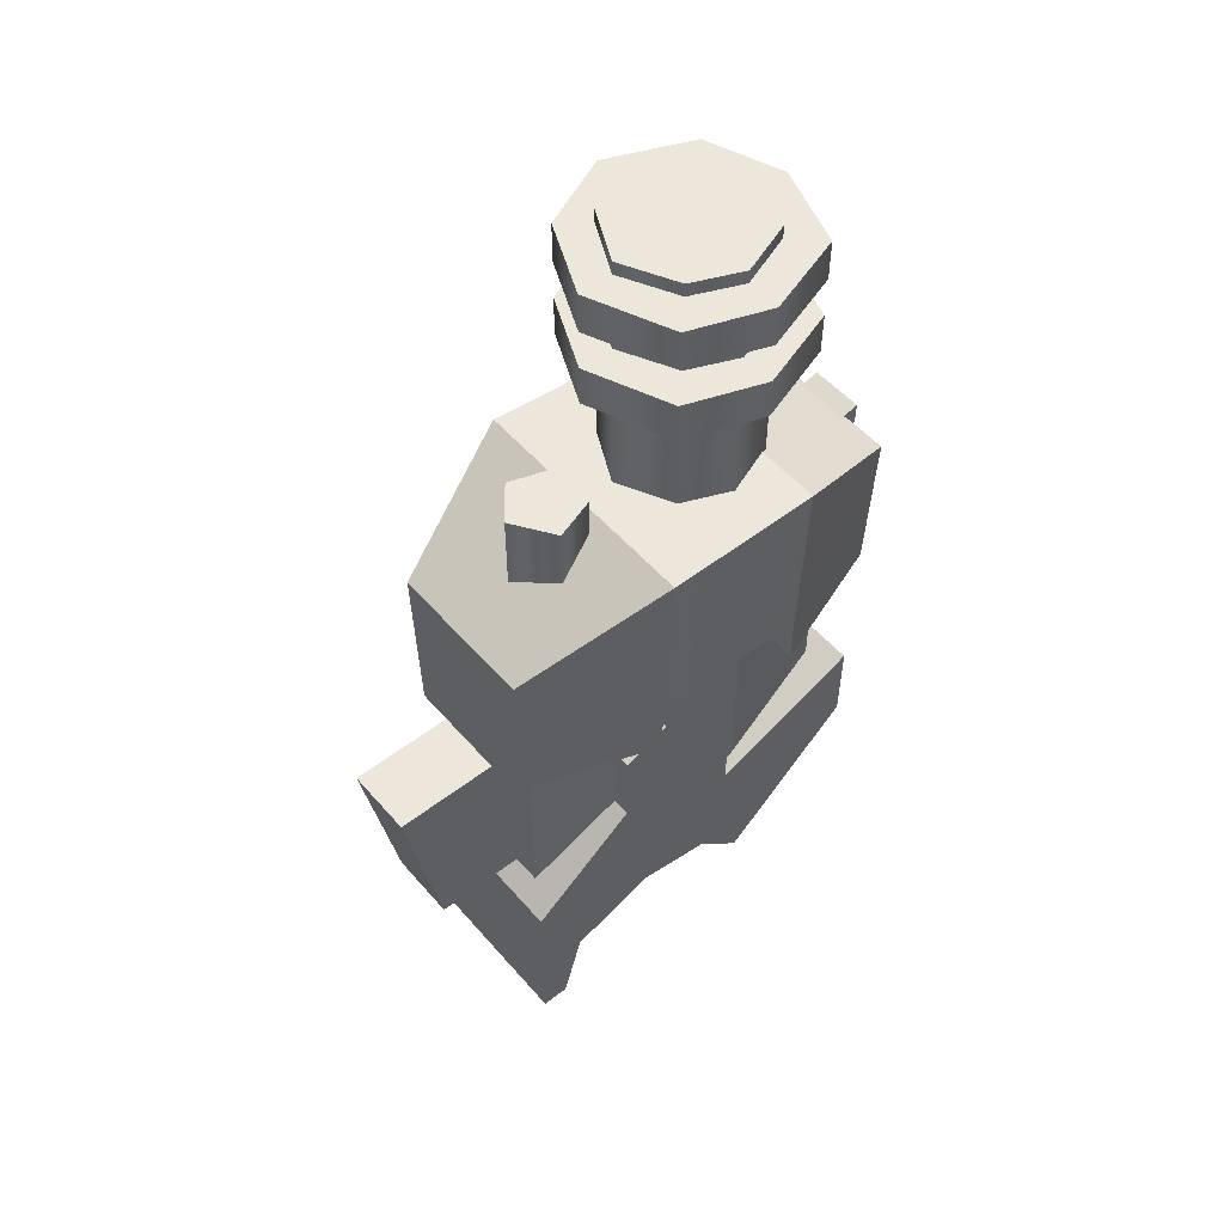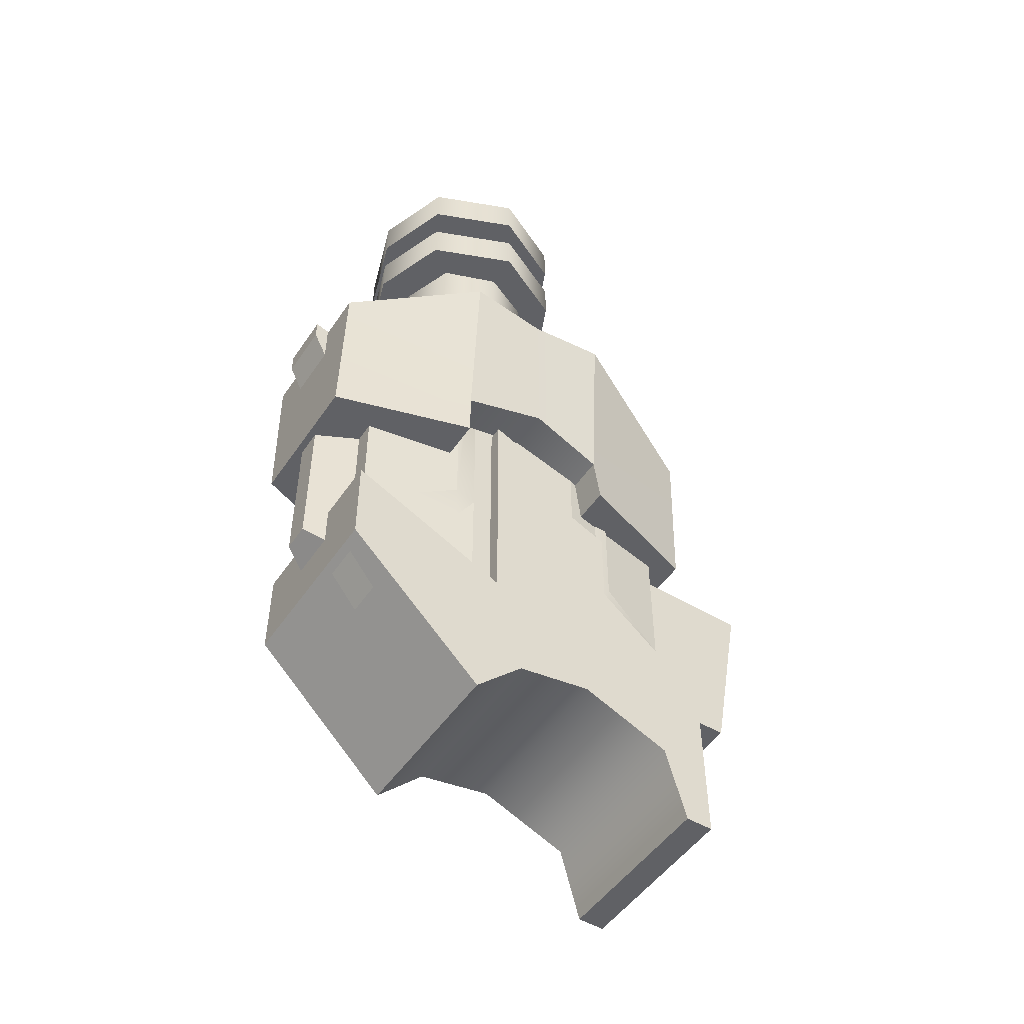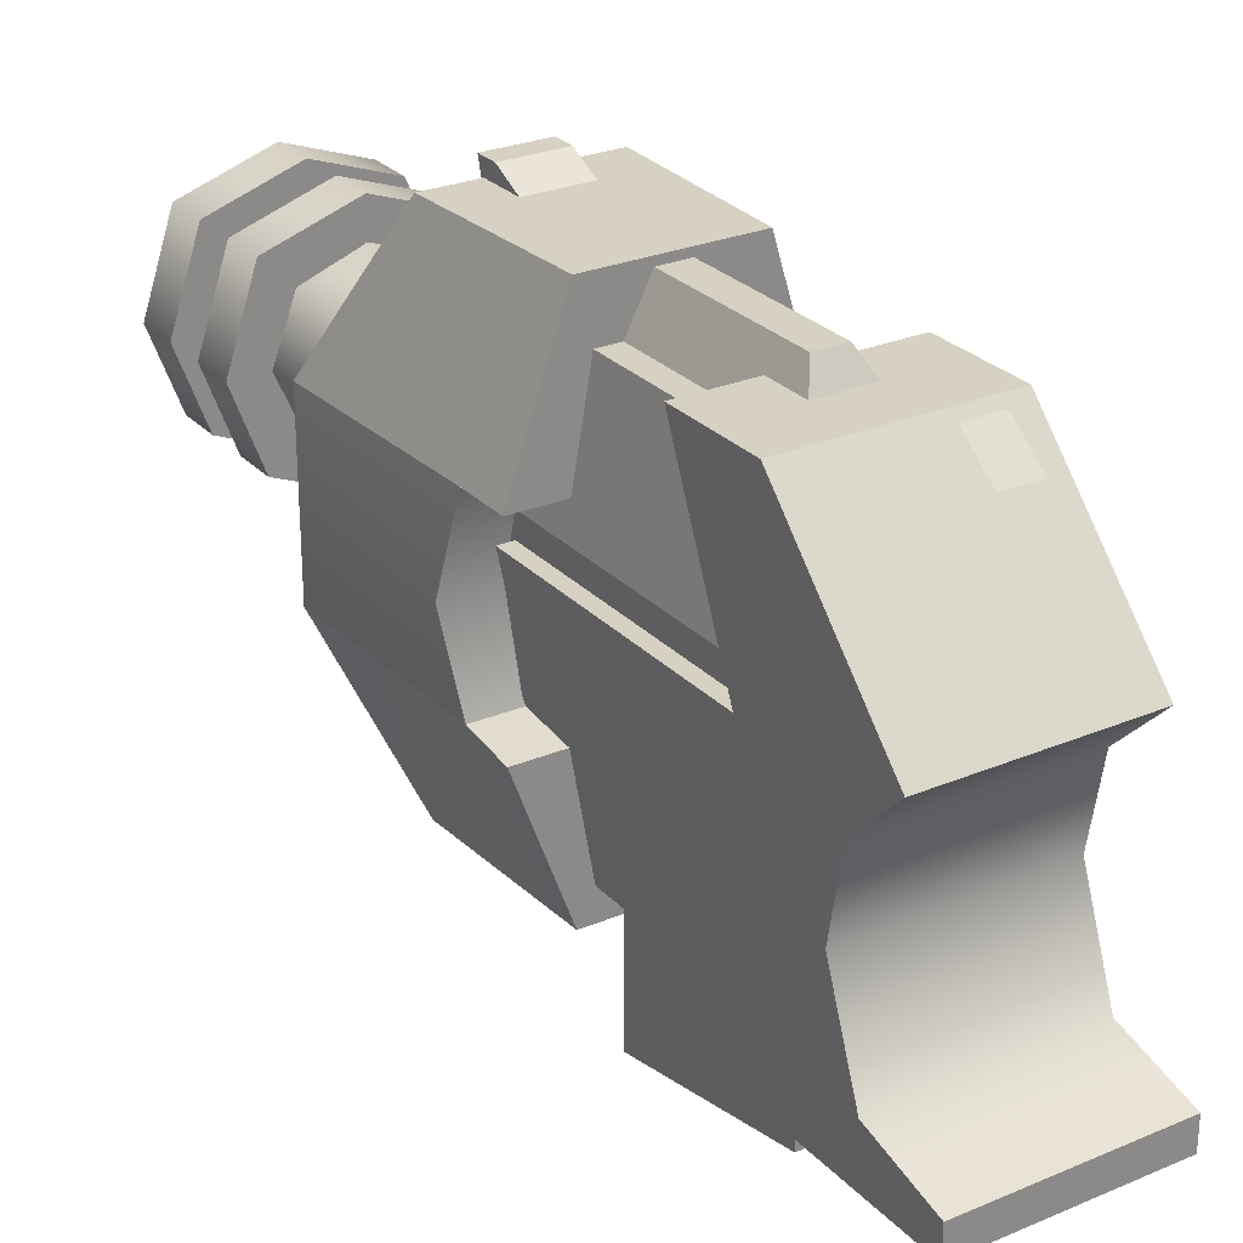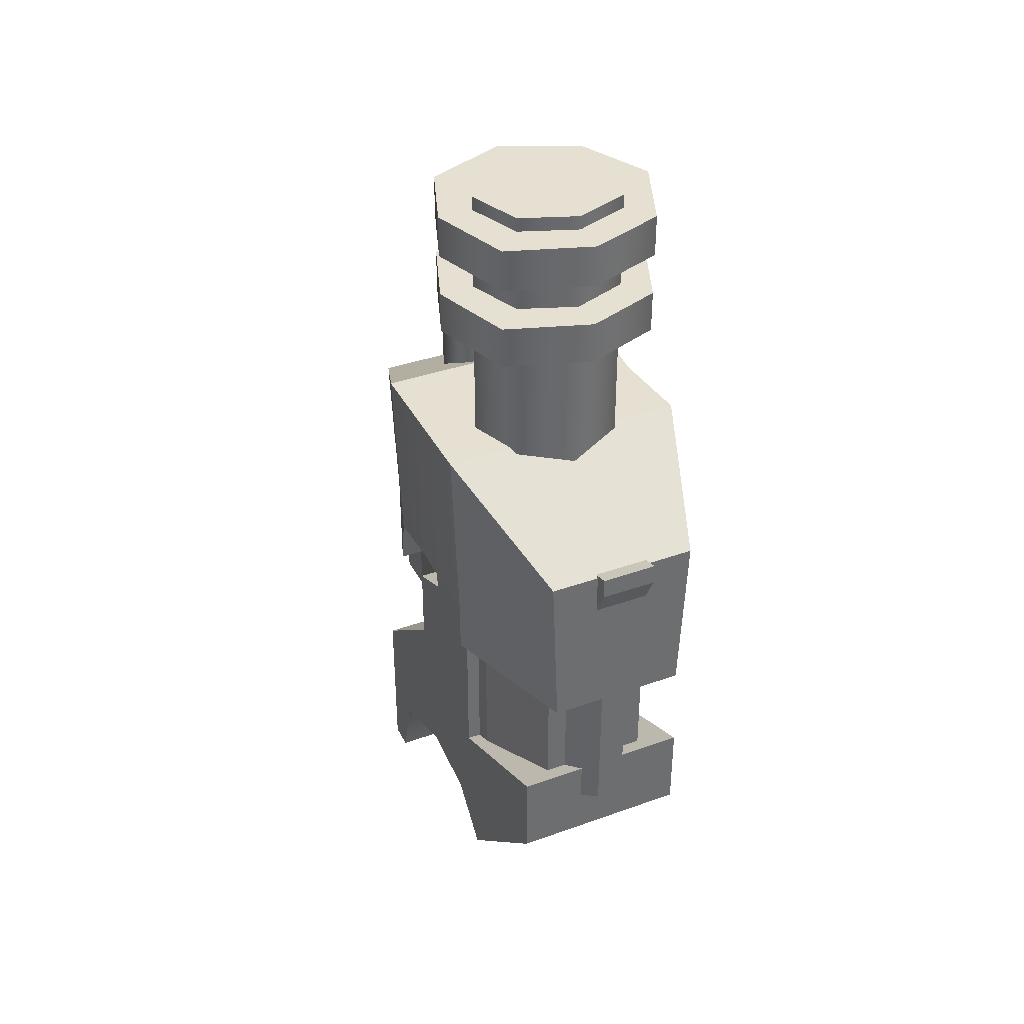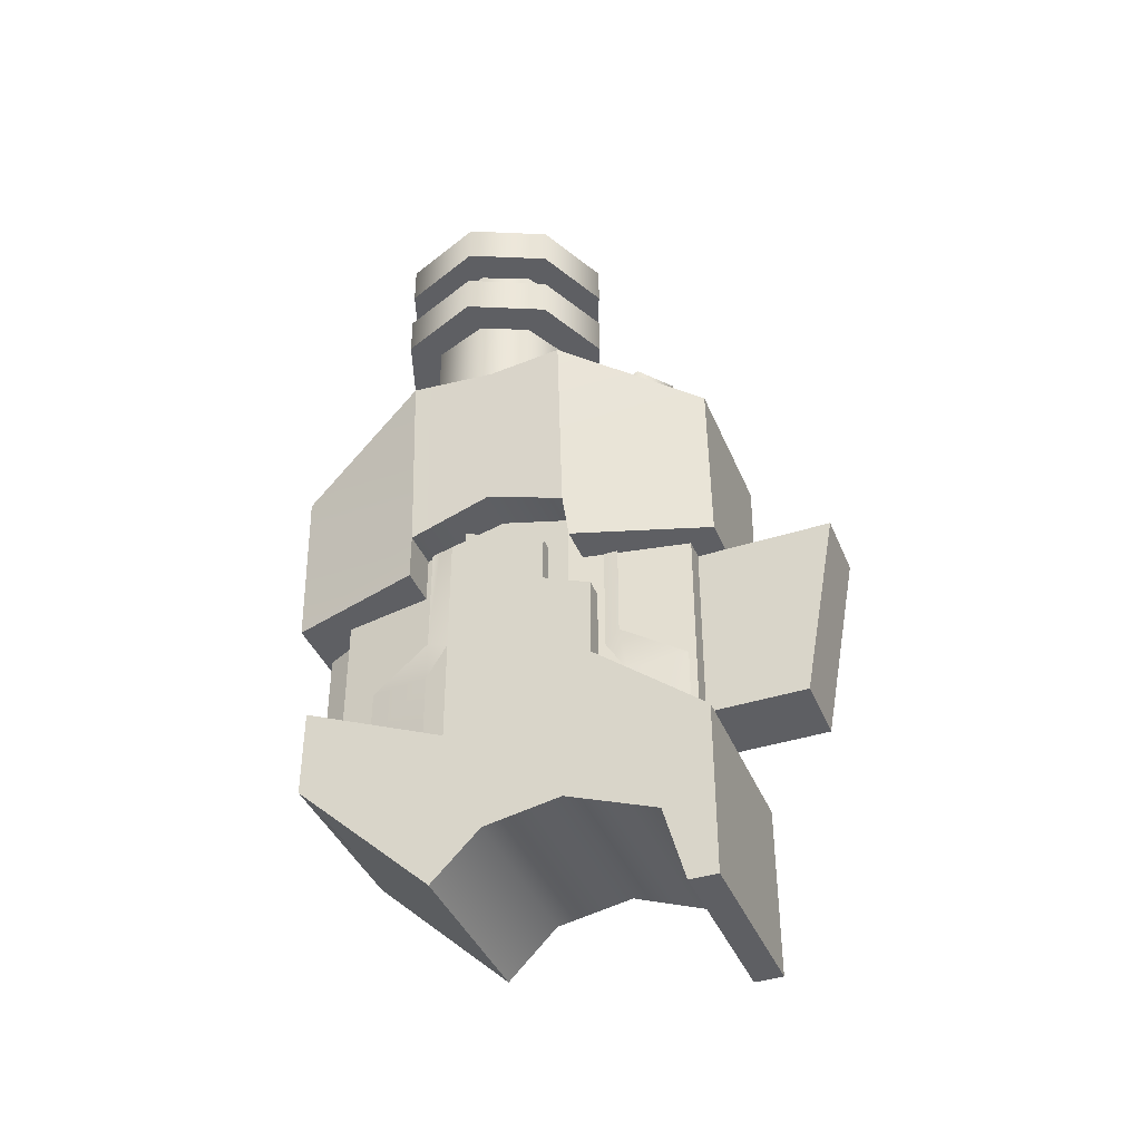
<metadata>
{"format":"obj","ext":"obj","renderer":"f3d","projection":"perspective","resolution":1024,"background":"white","views":[{"elev":52.5,"azim":50.3,"up":"+Z"},{"elev":-50.2,"azim":-123.1,"up":"+Z"},{"elev":27.1,"azim":146.9,"up":"+Y"},{"elev":37.6,"azim":155.4,"up":"+Z"},{"elev":-40.7,"azim":-68.6,"up":"+Z"}]}
</metadata>
<code>
o MiningLaser_LV1_Mesh_0190.001
v 0.004541 0.4482 0.8288
v -0.1541 0.3905 0.8288
v -0.1541 0.3905 0.9154
v 0.004541 0.4482 0.9154
v 0.2353 0.2174 0.8288
v 0.1776 0.3905 0.8288
v 0.1776 0.3905 0.9154
v 0.2353 0.2174 0.9154
v -0.2263 0.2174 0.8288
v -0.2263 0.2174 0.9154
v -0.1541 0.0587 0.8288
v -0.1541 0.0587 0.9154
v 0.004541 -0.01342 0.8288
v 0.004541 -0.01342 0.9154
v 0.1776 0.0587 0.8288
v 0.1776 0.0587 0.9154
v 0.2353 0.2174 0.6557
v 0.1776 0.3905 0.6557
v 0.1776 0.3905 0.7423
v 0.2353 0.2174 0.7423
v 0.004541 0.4482 0.6557
v 0.004541 0.4482 0.7423
v -0.1541 0.3905 0.6557
v -0.1541 0.3905 0.7423
v -0.2263 0.2174 0.6557
v -0.2263 0.2174 0.7423
v -0.1541 0.0587 0.6557
v -0.1541 0.0587 0.7423
v 0.004541 -0.01342 0.6557
v 0.004541 -0.01342 0.7423
v 0.1776 0.0587 0.6557
v 0.1776 0.0587 0.7423
v 0.004541 0.2174 0.8288
v 0.004541 0.2174 0.9154
v 0.004541 0.2174 0.6557
v 0.004541 0.2174 0.7423
v -0.183 0.2174 0.006652
v -0.183 0.04427 -0.06547
v -0.183 0.2174 -0.5126
v -0.183 0.04427 -0.1664
v -0.183 -0.0567 -0.2097
v -0.183 -0.0567 -0.3828
v -0.183 0.5491 -0.3684
v -0.183 0.5491 -0.5559
v -0.183 0.2606 -0.83
v -0.183 0.1597 -0.729
v -0.183 0.001001 -0.7001
v -0.183 -0.2875 -0.5703
v -0.183 -0.1865 -0.7723
v -0.183 -0.2298 -0.9309
v -0.183 -0.2875 -0.9309
v 0.1921 0.2174 0.006652
v 0.1921 0.04427 -0.06547
v 0.1921 0.2174 -0.5126
v 0.1921 0.04427 -0.1664
v 0.1921 -0.0567 -0.2097
v 0.1921 -0.0567 -0.3828
v 0.1921 -0.2875 -0.9309
v 0.1921 -0.2298 -0.9309
v 0.1921 -0.2875 -0.5703
v 0.1921 -0.1865 -0.7723
v 0.1921 0.001001 -0.7001
v 0.1921 0.1597 -0.729
v 0.1921 0.2606 -0.83
v 0.1921 0.5491 -0.5559
v 0.1921 0.5491 -0.3684
v -0.06758 -0.5183 -0.1087
v -0.06758 -0.4462 -0.4982
v 0.07666 -0.4462 -0.4982
v 0.07666 -0.5183 -0.1087
v 0.07666 -0.1577 -0.1087
v -0.06758 -0.1577 -0.1087
v 0.07666 -0.1577 -0.4982
v -0.06758 -0.1577 -0.4982
v -0.2263 -0.01342 -0.007773
v 0.2498 -0.01342 -0.007773
v -0.2407 0.1452 0.0355
v 0.2642 0.1452 0.0355
v 0.2498 0.3183 -0.007773
v -0.2263 0.3183 -0.007773
v 0.1199 -0.2442 0.2663
v -0.1109 -0.2442 0.2663
v 0.1632 0.001001 0.3817
v -0.1541 0.001001 0.3817
v 0.1632 0.2606 0.3817
v -0.1541 0.2606 0.3817
v 0.1199 0.5059 0.2663
v -0.1109 0.5059 0.2663
v 0.1199 0.5059 -0.5415
v 0.1632 0.2606 -0.5415
v 0.1632 0.001001 -0.5415
v 0.1199 -0.2442 -0.5415
v -0.2551 0.3183 0.3961
v 0.2642 0.3183 0.3961
v -0.2407 0.1452 0.3961
v 0.2642 0.1452 0.3961
v 0.2642 -0.01342 0.3961
v -0.2551 -0.01342 0.3961
v -0.1109 -0.2442 -0.5415
v -0.1541 0.001001 -0.5415
v -0.1541 0.2606 -0.5415
v -0.1109 0.5059 -0.5415
v -0.06758 -0.1288 0.2519
v -0.06758 -0.1288 0.4682
v -0.03873 -0.04227 0.2519
v -0.03873 -0.04227 0.4682
v 0.06224 -0.04227 0.2519
v 0.06224 -0.04227 0.4682
v 0.09109 -0.1288 0.2519
v 0.09109 -0.1288 0.4682
v 0.004541 -0.1865 0.2519
v 0.004541 -0.1865 0.4682
v -0.1109 0.1164 0.324
v 0.004541 0.0587 0.324
v 0.004541 0.0587 0.9442
v 0.1199 0.1164 0.9442
v 0.1199 0.1164 0.324
v 0.1632 0.2174 0.9442
v 0.1632 0.2174 0.324
v 0.1199 0.3328 0.9442
v 0.1199 0.3328 0.324
v 0.004541 0.376 0.9442
v 0.004541 0.376 0.324
v -0.1109 0.3328 0.9442
v -0.1109 0.3328 0.324
v -0.1541 0.2174 0.9442
v -0.1541 0.2174 0.324
v -0.1109 0.1164 0.9442
v 0.004541 0.2174 0.9442
v -0.02431 0.5924 -0.05105
v 0.03339 0.5924 -0.05105
v 0.03339 0.5924 -0.4261
v -0.02431 0.5924 -0.4261
v -0.06758 0.5059 0.006652
v 0.07666 0.5059 0.006652
v 0.07666 0.5059 -0.4838
v -0.06758 0.5059 -0.4838
v 0.06224 0.6357 0.2086
v 0.06224 0.6357 0.2519
v 0.06224 0.5347 0.223
v 0.06224 0.5347 0.006652
v -0.05316 0.5347 0.006652
v -0.05316 0.6357 0.2086
v -0.05316 0.5347 0.223
v -0.05316 0.6357 0.2519
v 0.2498 -0.02785 -0.1087
v 0.1488 -0.3019 -0.1087
v -0.1397 -0.3019 -0.1087
v -0.2263 -0.02785 -0.1087
v -0.1541 -0.3019 0.2374
v 0.1632 -0.3019 0.2374
v -0.1397 0.6068 -0.1087
v 0.2498 0.3183 -0.1087
v -0.2263 0.3183 -0.1087
v 0.1488 0.6068 -0.1087
v -0.1541 0.6068 0.2374
v 0.1632 0.6068 0.2374
v 0.004541 -0.1144 0.4682
v -0.06758 0.5347 -0.5703
v -0.06758 0.477 -0.6424
v -0.1397 0.477 -0.6424
v -0.1397 0.5347 -0.5703
v -0.1541 0.3039 -0.4694
v -0.1253 0.4337 -0.4261
v -0.1541 0.3039 -0.3251
v -0.1253 0.4337 -0.3107
v -0.1541 0.3039 -0.2386
v -0.1541 0.2606 -0.253
v -0.1541 0.3039 0.3673
v -0.143 -0.09997 0.2951
v -0.143 -0.07112 0.324
v -0.143 -0.09997 -0.3107
v -0.143 -0.07112 -0.3395
v -0.143 -0.1144 -0.4117
v -0.1141 -0.2298 -0.3828
v -0.1141 -0.2298 -0.5126
v -0.143 -0.1144 -0.5559
v -0.1847 0.1885 -0.03662
v -0.1847 0.07312 -0.09432
v -0.1847 0.1885 -0.5703
v -0.1847 0.07312 -0.1953
v -0.1847 -0.01342 -0.2386
v -0.1847 -0.01342 -0.4117
v -0.1847 0.477 -0.4405
v -0.1847 0.477 -0.5415
v -0.1847 0.2606 -0.7578
v -0.1847 0.1741 -0.6857
v -0.1847 0.001001 -0.6424
v -0.1847 -0.2586 -0.5992
v -0.1847 -0.2009 -0.7434
v -0.1847 -0.2298 -0.83
v -0.1847 -0.2586 -0.83
v 0.1944 0.1885 -0.03662
v 0.1944 0.07312 -0.09432
v 0.1944 0.1885 -0.5703
v 0.1944 0.07312 -0.1953
v 0.1944 -0.01342 -0.2386
v 0.1944 -0.01342 -0.4117
v 0.1944 -0.2586 -0.83
v 0.1944 -0.2298 -0.83
v 0.1944 -0.2586 -0.5992
v 0.1944 -0.2009 -0.7434
v 0.1944 0.001001 -0.6424
v 0.1944 0.1741 -0.6857
v 0.1944 0.2606 -0.7578
v 0.1944 0.477 -0.5415
v 0.1944 0.477 -0.4405
v -0.183 0.2174 0.006652
v -0.183 0.2174 0.006652
v -0.183 0.04427 -0.06547
v -0.183 0.04427 -0.06547
v 0.004541 0.4482 0.8288
v -0.1541 0.3905 0.8288
v 0.004541 0.0587 0.9442
v 0.1199 0.1164 0.9442
v 0.2642 0.3183 0.3961
v 0.2642 0.3183 0.3961
v 0.2642 0.3183 0.3961
v 0.2642 0.1452 0.3961
v 0.1488 -0.3019 -0.1087
v 0.1488 -0.3019 -0.1087
v -0.1397 -0.3019 -0.1087
v -0.1397 -0.3019 -0.1087
v 0.1921 0.04427 -0.1664
v 0.1921 0.04427 -0.1664
v 0.1921 -0.0567 -0.2097
v 0.1921 -0.0567 -0.2097
v -0.183 -0.2298 -0.9309
v -0.183 -0.2298 -0.9309
v -0.183 -0.2875 -0.9309
v -0.183 -0.2875 -0.9309
v -0.06758 -0.1288 0.4682
v -0.03873 -0.04227 0.4682
v 0.1199 0.3328 0.9442
v 0.004541 0.376 0.9442
v -0.183 0.04427 -0.1664
v -0.183 0.04427 -0.1664
v -0.183 -0.0567 -0.2097
v -0.183 -0.0567 -0.2097
v 0.2642 -0.01342 0.3961
v 0.2642 -0.01342 0.3961
v 0.2642 -0.01342 0.3961
v -0.183 -0.1865 -0.7723
v -0.183 -0.0567 -0.3828
v -0.183 -0.0567 -0.3828
v -0.2263 -0.01342 -0.007773
v -0.2263 -0.01342 -0.007773
v -0.2263 -0.01342 -0.007773
v 0.2498 -0.01342 -0.007773
v 0.2498 -0.01342 -0.007773
v 0.2498 -0.01342 -0.007773
v -0.1541 0.2174 0.9442
v -0.1109 0.1164 0.9442
v 0.1921 -0.1865 -0.7723
v 0.1921 0.001001 -0.7001
v -0.183 0.5491 -0.3684
v -0.183 0.5491 -0.3684
v -0.183 0.5491 -0.5559
v -0.183 0.5491 -0.5559
v -0.1541 0.6068 0.2374
v -0.1541 0.6068 0.2374
v 0.1632 0.6068 0.2374
v 0.1632 0.6068 0.2374
v -0.1109 0.3328 0.9442
v 0.1921 0.1597 -0.729
v 0.1921 0.2606 -0.83
v 0.1921 0.2606 -0.83
v 0.06224 -0.04227 0.4682
v 0.09109 -0.1288 0.4682
v -0.2551 -0.01342 0.3961
v -0.2551 -0.01342 0.3961
v -0.2551 -0.01342 0.3961
v 0.1921 0.2174 0.006652
v 0.1921 0.2174 0.006652
v 0.1921 0.2174 -0.5126
v 0.1921 0.2174 -0.5126
v 0.1921 -0.2875 -0.9309
v 0.1921 -0.2875 -0.9309
v 0.1921 -0.2298 -0.9309
v 0.1921 -0.2298 -0.9309
v -0.2551 0.3183 0.3961
v -0.2551 0.3183 0.3961
v -0.2551 0.3183 0.3961
v 0.2642 0.1452 0.0355
v 0.2498 0.3183 -0.007773
v 0.2498 0.3183 -0.007773
v 0.2498 0.3183 -0.007773
v 0.1921 0.04427 -0.06547
v 0.1921 0.04427 -0.06547
v 0.2498 0.3183 -0.1087
v 0.2498 0.3183 -0.1087
v -0.2263 0.3183 -0.1087
v -0.2263 0.3183 -0.1087
v 0.004541 -0.1865 0.4682
v -0.183 0.1597 -0.729
v -0.183 0.001001 -0.7001
v 0.2353 0.2174 0.8288
v 0.1776 0.3905 0.8288
v 0.2498 -0.02785 -0.1087
v 0.2498 -0.02785 -0.1087
v 0.1632 0.2174 0.9442
v -0.183 0.2606 -0.83
v -0.183 0.2606 -0.83
v 0.1921 0.5491 -0.5559
v 0.1921 0.5491 -0.5559
v 0.1921 0.5491 -0.3684
v 0.1921 0.5491 -0.3684
v 0.2353 0.2174 0.6557
v 0.1776 0.3905 0.6557
v -0.2263 0.3183 -0.007773
v -0.2263 0.3183 -0.007773
v -0.2263 0.3183 -0.007773
v 0.1921 -0.0567 -0.3828
v 0.1921 -0.0567 -0.3828
v 0.1921 -0.2875 -0.5703
v 0.1921 -0.2875 -0.5703
v -0.1397 0.6068 -0.1087
v -0.1397 0.6068 -0.1087
v -0.2263 -0.02785 -0.1087
v -0.2263 -0.02785 -0.1087
v 0.004541 0.4482 0.9154
v 0.1776 0.3905 0.9154
v -0.1541 0.3905 0.9154
v -0.2263 0.2174 0.9154
v -0.1541 0.0587 0.6557
v -0.2263 0.2174 0.6557
v 0.1776 0.0587 0.7423
v 0.004541 -0.01342 0.7423
v -0.1541 -0.3019 0.2374
v -0.1541 -0.3019 0.2374
v -0.183 0.2174 -0.5126
v -0.183 0.2174 -0.5126
v 0.2353 0.2174 0.9154
v 0.004541 0.4482 0.6557
v -0.1541 0.3905 0.6557
v 0.004541 0.4482 0.7423
v -0.1541 0.3905 0.7423
v 0.1488 0.6068 -0.1087
v 0.1488 0.6068 -0.1087
v 0.1776 0.3905 0.7423
v -0.2407 0.1452 0.0355
v -0.1541 0.0587 0.8288
v 0.004541 -0.01342 0.8288
v -0.1541 0.0587 0.7423
v 0.004541 -0.01342 0.9154
v -0.1541 0.0587 0.9154
v 0.2353 0.2174 0.7423
v 0.1776 0.0587 0.9154
v -0.183 -0.2875 -0.5703
v -0.183 -0.2875 -0.5703
v 0.1632 -0.3019 0.2374
v 0.1632 -0.3019 0.2374
v 0.004541 -0.01342 0.6557
v 0.1776 0.0587 0.6557
v 0.1776 0.0587 0.8288
v -0.2407 0.1452 0.3961
v -0.2263 0.2174 0.8288
v -0.2263 0.2174 0.7423
f 170 171 172
f 132 133 130 131
f 138 143 145 139
f 88 87 89 102
f 87 88 86 85
f 73 71 70 69
f 72 74 68 67
f 83 84 82 81
f 86 88 102 101
f 85 90 89 87
f 81 92 91 83
f 84 86 101 100
f 81 82 99 92
f 69 70 67 68
f 131 130 134 135
f 85 86 84 83
f 133 132 136 137
f 132 131 135 136
f 83 91 90 85
f 74 73 69 68
f 71 72 67 70
f 143 138 141 142
f 138 139 140
f 140 141 138
f 139 145 144 140
f 142 144 145
f 145 143 142
f 130 133 137 134
f 82 84 100 99
f 253 113 114 115
f 294 232 103 111
f 268 269 109 107
f 290 286 310 292
f 125 127 252 264
f 295 302 266 265
f 296 295 265 62
f 245 350 316 314
f 258 256 306 304
f 230 228 280 277
f 208 331 210
f 210 331 236
f 236 331 238
f 331 244 238
f 257 259 331
f 287 291 338 157
f 255 63 275 313
f 255 313 315 254
f 243 229 349
f 349 229 231
f 273 288 275
f 288 224 275
f 224 226 275
f 275 226 313
f 278 279 315
f 279 254 315
f 317 339 153 293
f 303 46 331 259
f 275 65 307
f 119 121 120 301
f 209 211 289 274
f 43 332 276 66
f 341 78 249 246
f 284 285 216 96
f 127 113 253 252
f 271 95 77 75
f 329 222 220 351
f 341 311 79 78
f 233 268 107 105
f 356 219 217 281
f 232 233 105 103
f 49 296 62 61
f 45 44 305 267
f 239 42 57 227
f 118 234 129
f 234 235 129
f 235 124 129
f 124 126 129
f 126 128 129
f 129 215 118
f 300 319 247 251
f 223 330 248 320
f 39 37 52 54
f 269 294 111 109
f 48 51 58 60
f 117 119 301 116
f 188 190 189 183
f 47 244 331 46
f 260 262 155 318
f 237 41 56 225
f 150 352 241 270
f 356 272 240 219
f 50 49 61 59
f 158 104 112
f 158 112 110
f 158 110 108
f 158 108 106
f 158 106 104
f 38 40 55 53
f 121 123 122 120
f 123 125 264 122
f 77 95 283 80
f 148 149 299 221
f 261 282 218 263
f 151 250 242
f 284 96 97 76
f 94 287 157
f 312 156 152 154
f 214 215 129 128
f 156 312 93
f 250 151 147 146
f 330 98 248
f 47 243 349 244
f 178 180 179
f 179 180 181
f 181 180 182
f 180 183 182
f 184 185 180
f 185 186 180
f 186 187 180
f 187 188 180
f 180 188 183
f 203 198 201 202
f 190 191 189
f 189 191 192
f 193 194 195
f 194 196 195
f 196 197 195
f 195 197 198
f 199 200 201
f 200 202 201
f 64 65 275 63
f 198 203 195
f 203 204 195
f 204 205 195
f 205 206 195
f 195 206 207
f 114 117 116 115
f 86 169 167 168
f 174 177 176 175
f 166 165 167
f 165 168 167
f 171 173 172
f 173 174 172
f 172 174 175
f 165 166 164 163
f 8 348 355 5
f 321 322 298 1
f 345 346 342 343
f 33 9 213
f 33 11 9
f 33 13 11
f 33 15 13
f 33 297 15
f 35 21 18 308
f 33 213 212
f 33 212 6 297
f 34 4 3
f 34 3 10
f 34 10 12
f 34 12 14
f 34 14 16
f 34 16 333
f 35 23 21
f 35 25 23
f 35 27 25
f 35 29 27
f 35 31 29
f 35 308 31
f 7 4 34 333
f 36 22 24
f 36 24 26
f 36 26 28
f 36 28 30
f 36 30 32
f 36 32 20
f 328 344 325 353
f 358 337 335 326
f 327 328 353 354
f 340 347 17 309
f 323 321 1 2
f 322 8 5 298
f 161 162 159 160
f 337 336 334 335
f 344 358 326 325
f 336 340 309 334
f 348 345 343 355
f 347 327 354 17
f 346 324 357 342
f 324 323 2 357
f 19 22 36 20

</code>
